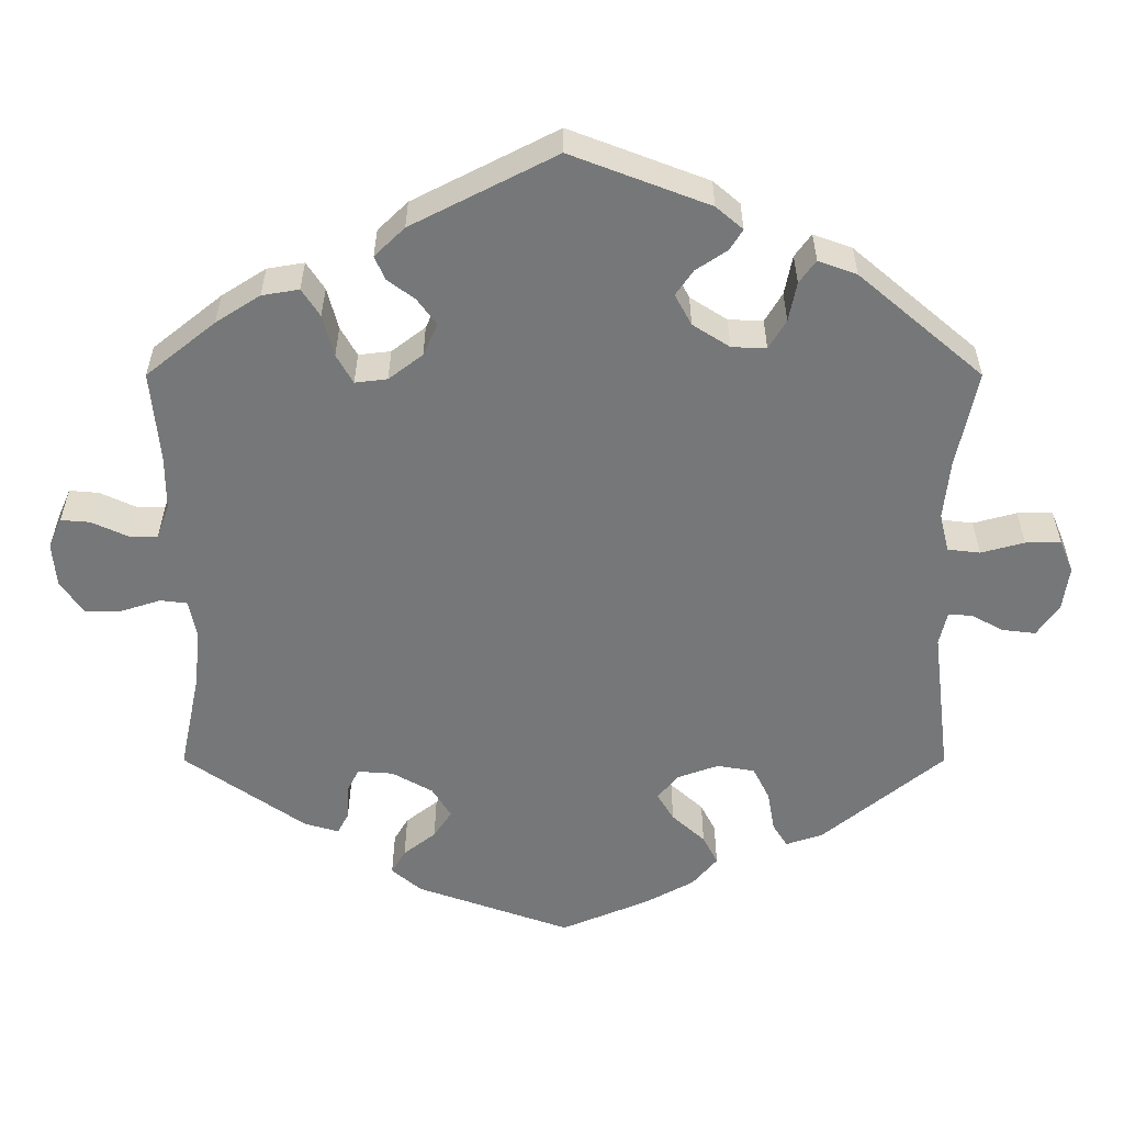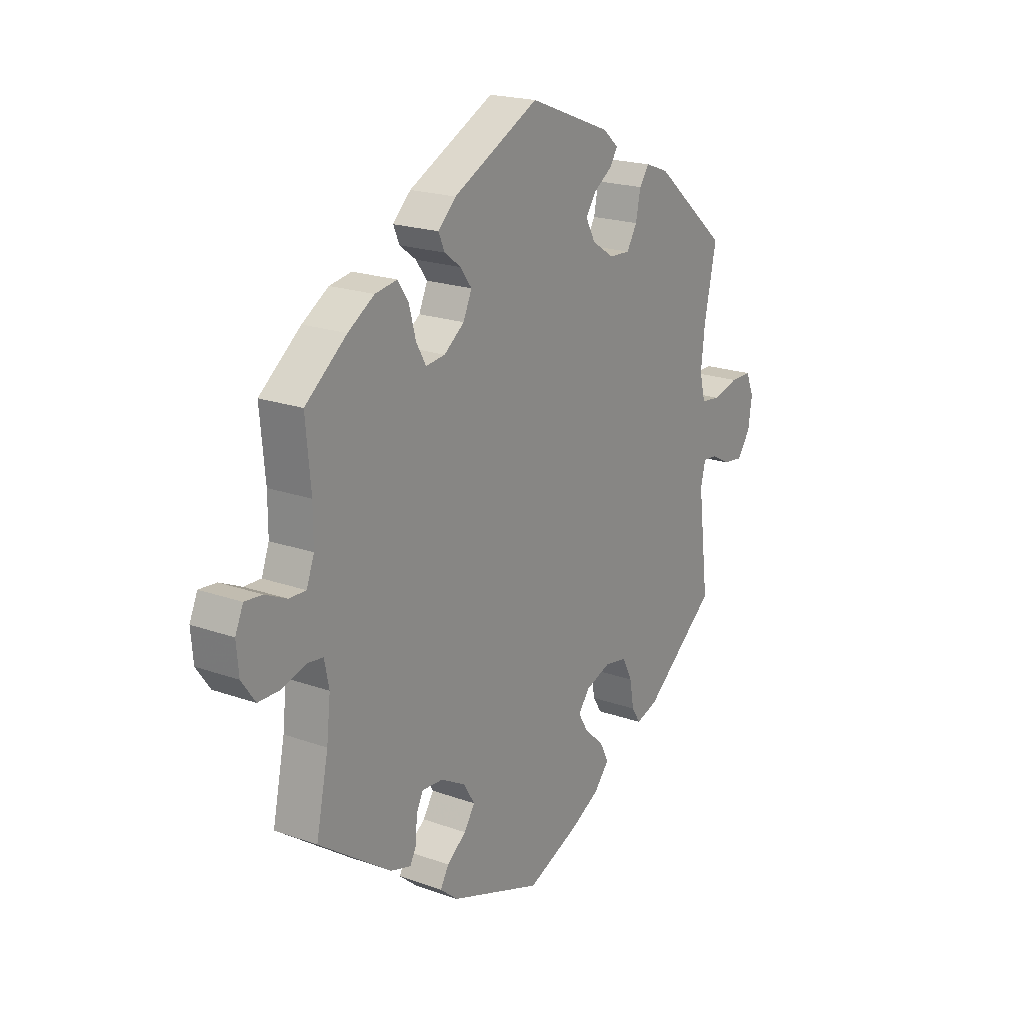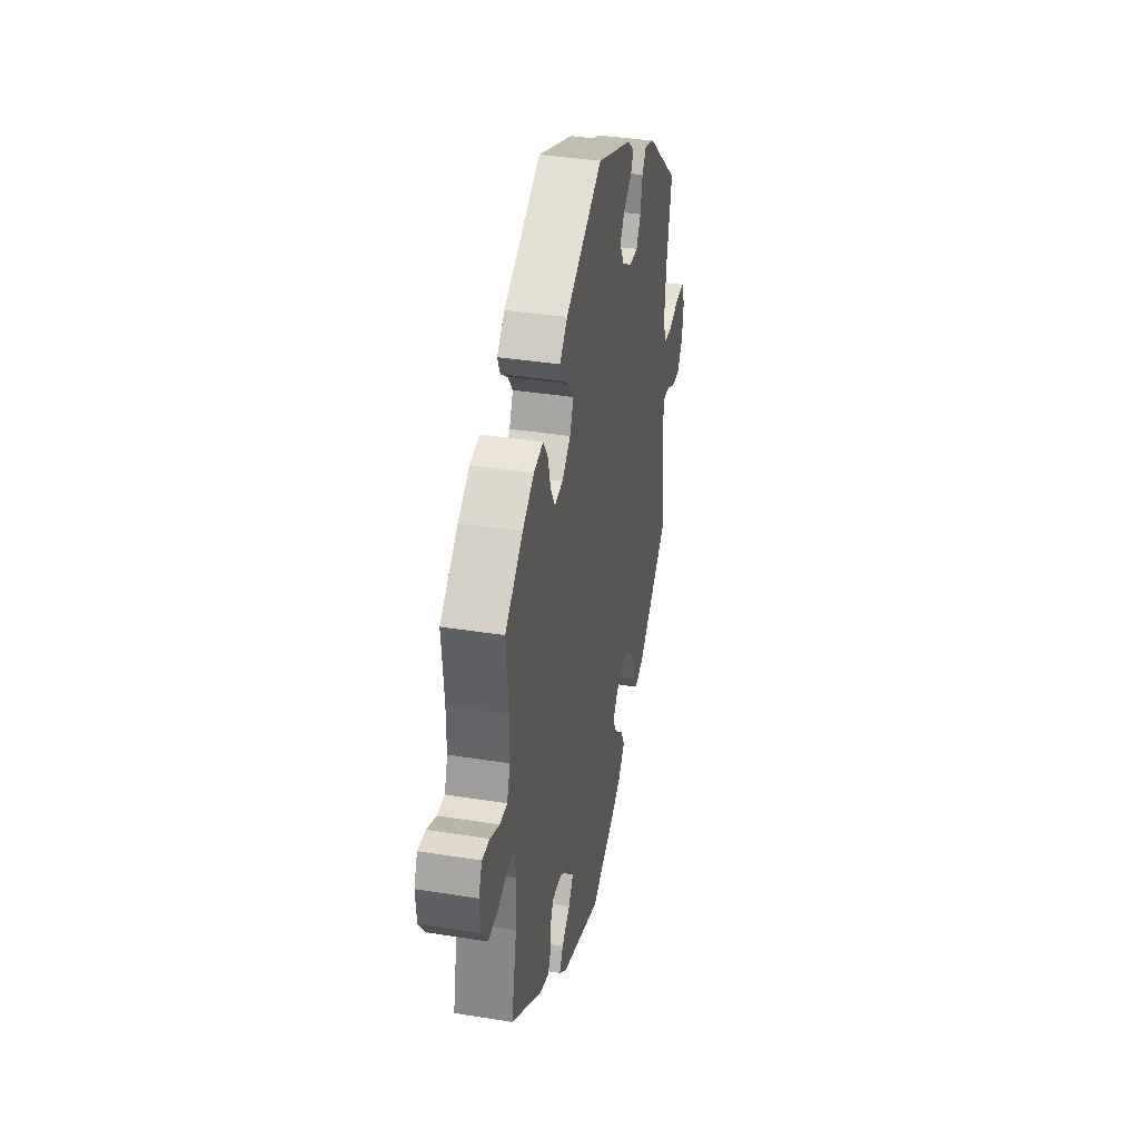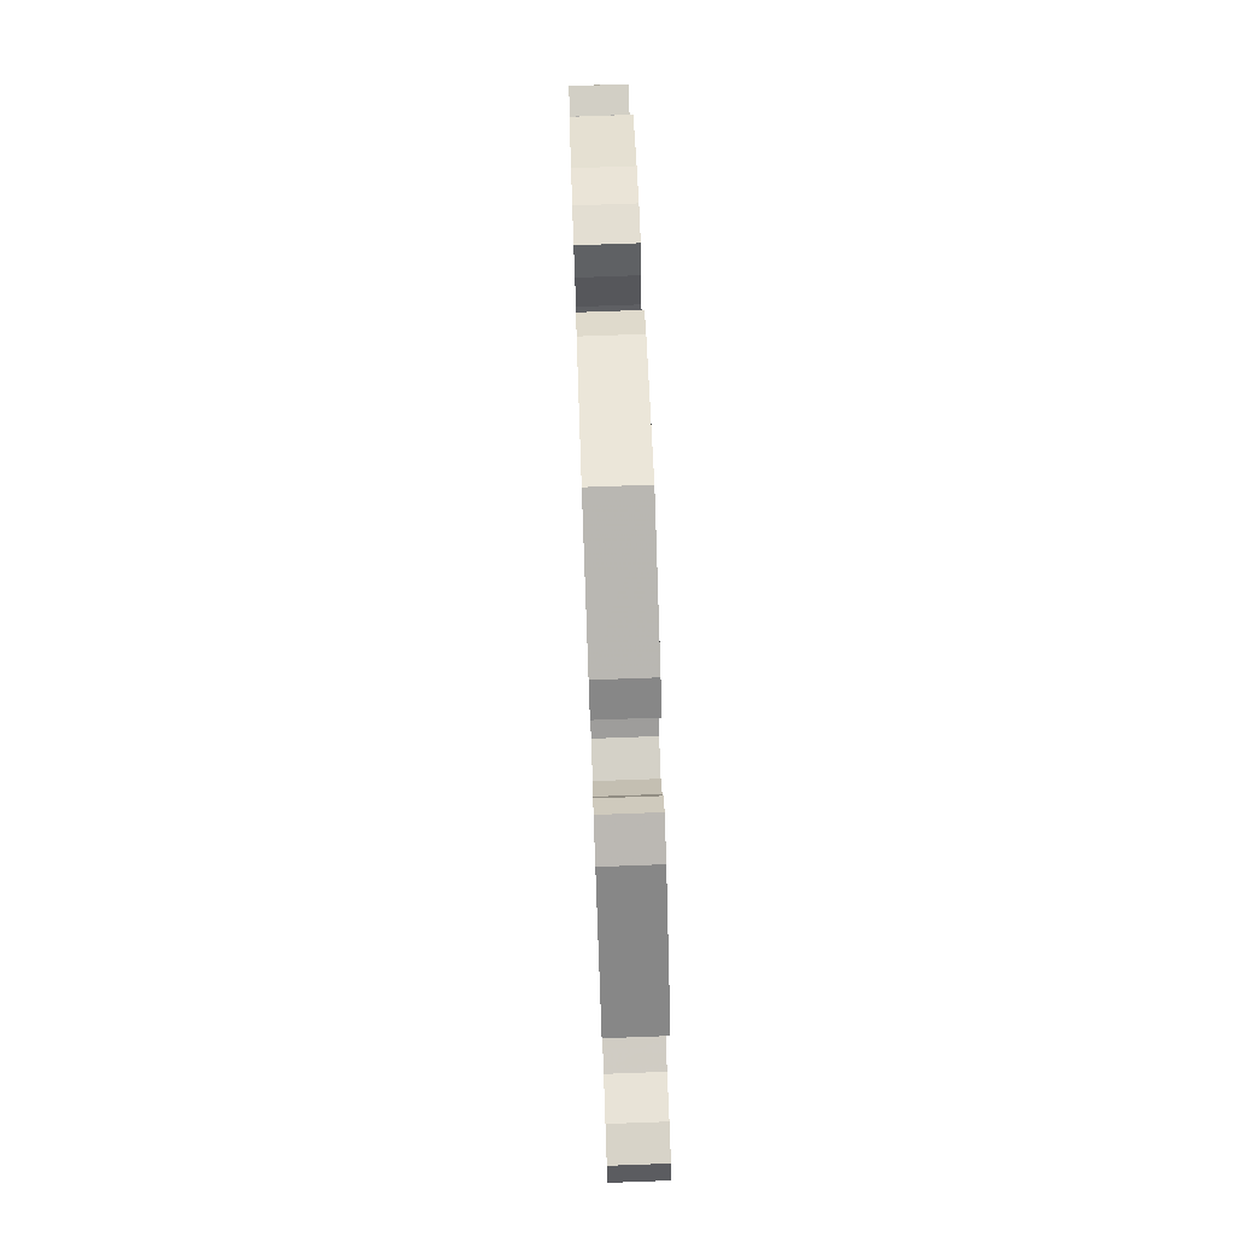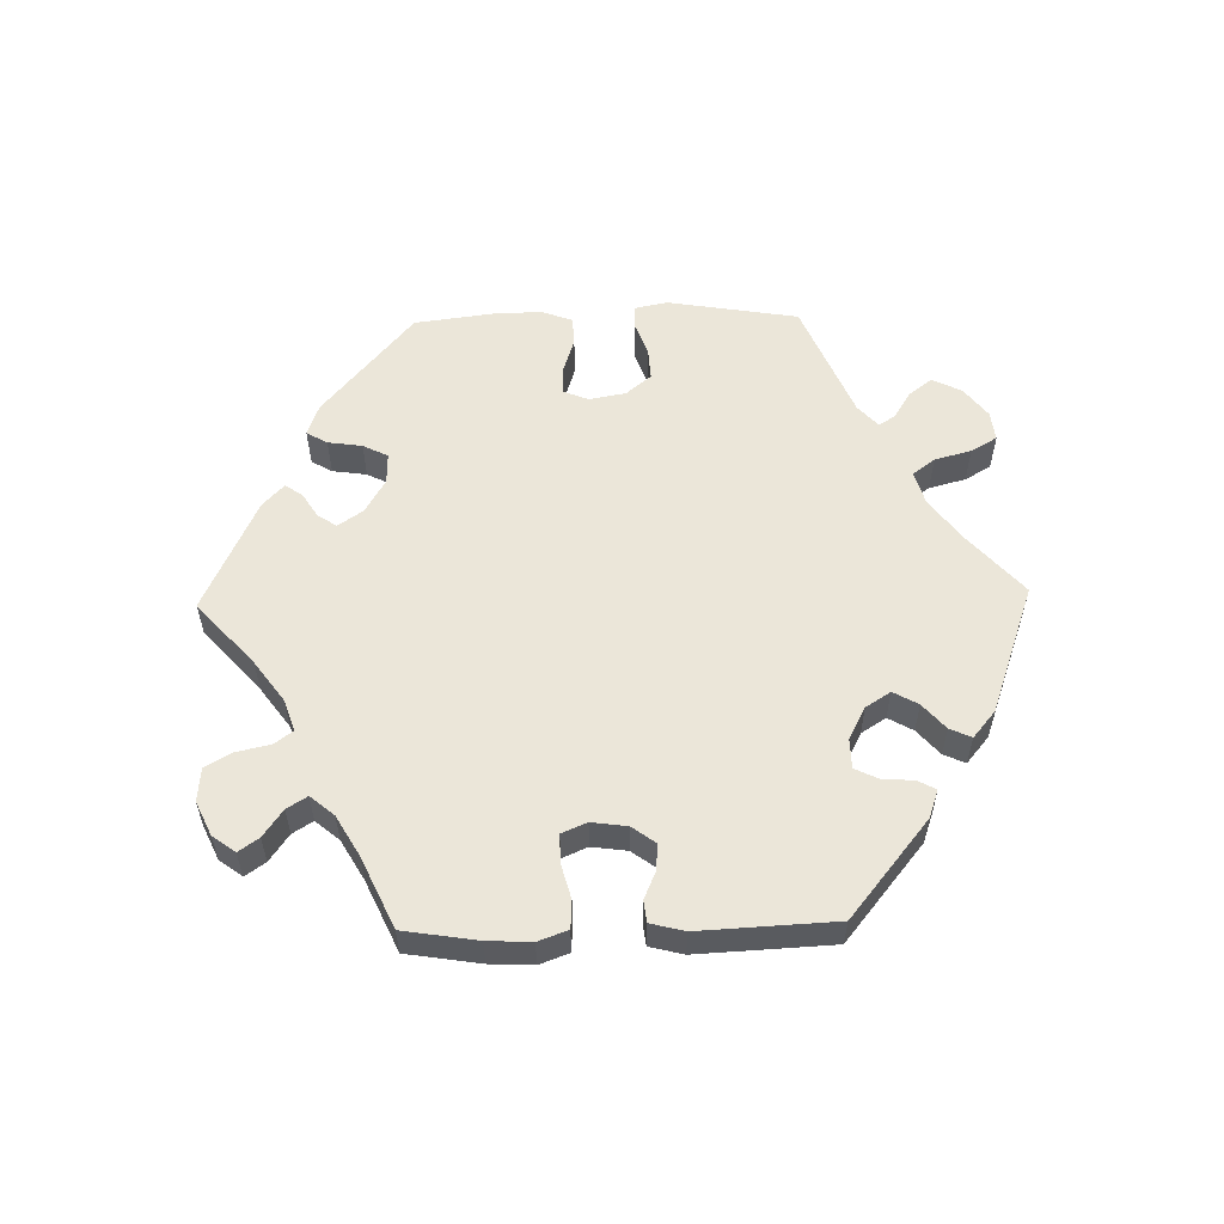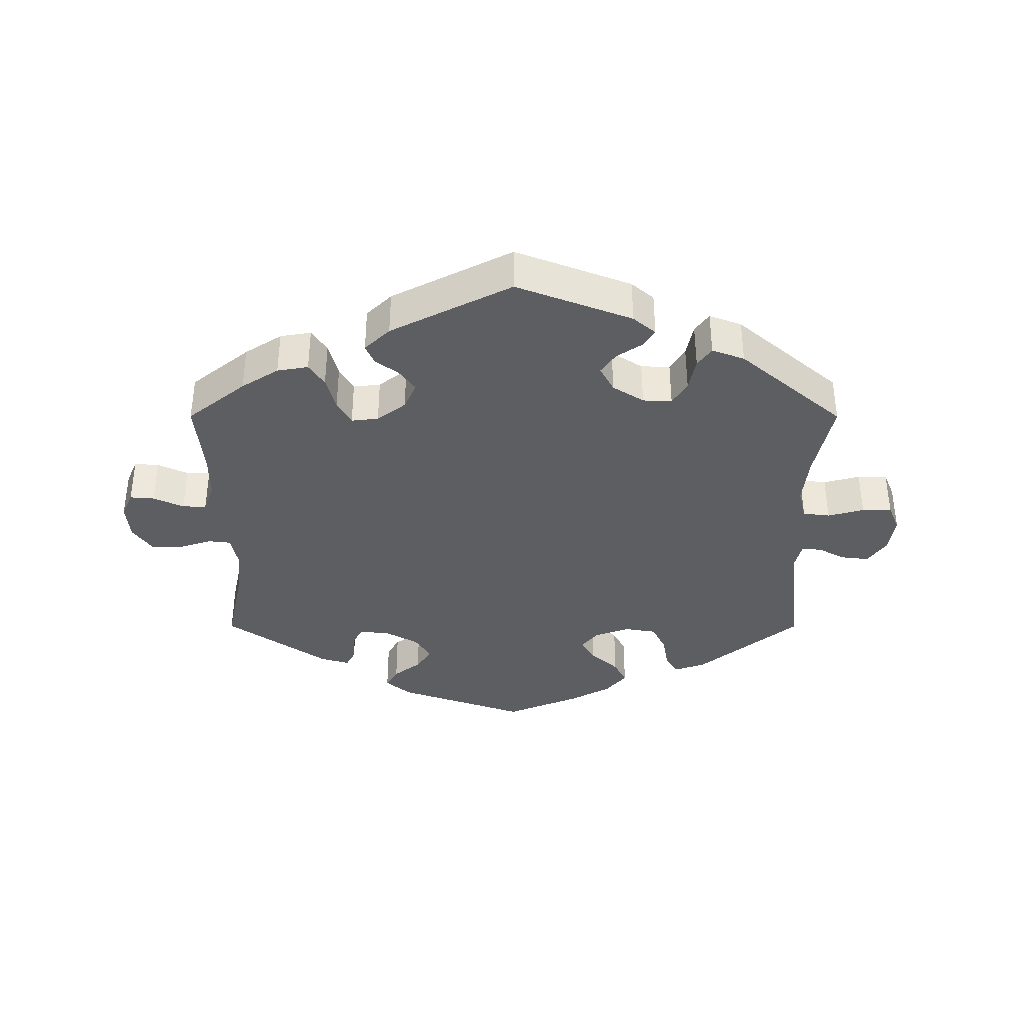
<metadata>
{"format":"obj","ext":"obj","renderer":"f3d","projection":"perspective","resolution":1024,"background":"white","views":[{"elev":33.0,"azim":0.1,"up":"+Z"},{"elev":20.0,"azim":-56.5,"up":"+Z"},{"elev":37.1,"azim":-78.3,"up":"+Z"},{"elev":77.2,"azim":87.9,"up":"+Z"},{"elev":57.0,"azim":-31.3,"up":"+Y"},{"elev":-37.4,"azim":-0.1,"up":"+Y"}]}
</metadata>
<code>
v -0.195 0.07 -0.509
v -0.233 0.07 -0.477
v -0.215 0.07 -0.446
v -0.174 0.07 -0.414
v -0.151 0.07 -0.379
v -0.175 0.07 -0.34
v -0.227 0.07 -0.311
v -0.272 0.07 -0.308
v -0.287 0.07 -0.338
v -0.289 0.07 -0.382
v -0.303 0.07 -0.409
v -0.347 0.07 -0.396
v -0.501 0.07 -0.289
v -0.475 0.07 -0.164
v -0.467 0.07 -0.089
v -0.477 0.07 -0.04
v -0.511 0.07 -0.036
v -0.561 0.07 -0.052
v -0.608 0.07 -0.052
v -0.637 0.07 -0.011
v -0.642 0.07 0.045
v -0.625 0.07 0.084
v -0.588 0.07 0.081
v -0.542 0.07 0.06
v -0.506 0.07 0.059
v -0.49 0.07 0.103
v -0.49 0.07 0.172
v -0.501 0.07 0.289
v -0.413 0.07 0.36
v -0.357 0.07 0.396
v -0.31 0.07 0.404
v -0.287 0.07 0.369
v -0.273 0.07 0.316
v -0.252 0.07 0.279
v -0.211 0.07 0.284
v -0.168 0.07 0.317
v -0.15 0.07 0.358
v -0.174 0.07 0.391
v -0.209 0.07 0.417
v -0.222 0.07 0.447
v -0.184 0.07 0.484
v -0.001 0.07 0.578
v 0.174 0.07 0.511
v 0.208 0.07 0.482
v 0.192 0.07 0.456
v 0.152 0.07 0.429
v 0.13 0.07 0.397
v 0.151 0.07 0.358
v 0.198 0.07 0.328
v 0.242 0.07 0.326
v 0.264 0.07 0.363
v 0.274 0.07 0.413
v 0.295 0.07 0.442
v 0.344 0.07 0.424
v 0.501 0.07 0.29
v 0.475 0.07 0.166
v 0.467 0.07 0.091
v 0.479 0.07 0.042
v 0.52 0.07 0.037
v 0.575 0.07 0.052
v 0.62 0.07 0.052
v 0.637 0.07 0.011
v 0.629 0.07 -0.045
v 0.601 0.07 -0.085
v 0.559 0.07 -0.08
v 0.518 0.07 -0.058
v 0.488 0.07 -0.056
v 0.478 0.07 -0.099
v 0.501 0.07 -0.288
v 0.347 0.07 -0.414
v 0.3 0.07 -0.43
v 0.281 0.07 -0.4
v 0.272 0.07 -0.348
v 0.251 0.07 -0.306
v 0.203 0.07 -0.298
v 0.15 0.07 -0.317
v 0.125 0.07 -0.349
v 0.146 0.07 -0.384
v 0.188 0.07 -0.422
v 0.207 0.07 -0.459
v 0.175 0.07 -0.497
v 0.113 0.07 -0.531
v 0.001 0.07 -0.578
v -0.195 0 -0.509
v -0.233 0 -0.477
v -0.215 0 -0.446
v -0.174 0 -0.414
v -0.151 0 -0.379
v -0.175 0 -0.34
v -0.227 0 -0.311
v -0.272 0 -0.308
v -0.287 0 -0.338
v -0.289 0 -0.382
v -0.303 0 -0.409
v -0.347 0 -0.396
v -0.501 0 -0.289
v -0.475 0 -0.164
v -0.467 0 -0.089
v -0.477 0 -0.04
v -0.511 0 -0.036
v -0.561 0 -0.052
v -0.608 0 -0.052
v -0.637 0 -0.011
v -0.642 0 0.045
v -0.625 0 0.084
v -0.588 0 0.081
v -0.542 0 0.06
v -0.506 0 0.059
v -0.49 0 0.103
v -0.49 0 0.172
v -0.501 0 0.289
v -0.413 0 0.36
v -0.357 0 0.396
v -0.31 0 0.404
v -0.287 0 0.369
v -0.273 0 0.316
v -0.252 0 0.279
v -0.211 0 0.284
v -0.168 0 0.317
v -0.15 0 0.358
v -0.174 0 0.391
v -0.209 0 0.417
v -0.222 0 0.447
v -0.184 0 0.484
v -0.001 0 0.578
v 0.174 0 0.511
v 0.208 0 0.482
v 0.192 0 0.456
v 0.152 0 0.429
v 0.13 0 0.397
v 0.151 0 0.358
v 0.198 0 0.328
v 0.242 0 0.326
v 0.264 0 0.363
v 0.274 0 0.413
v 0.295 0 0.442
v 0.344 0 0.424
v 0.501 0 0.29
v 0.475 0 0.166
v 0.467 0 0.091
v 0.479 0 0.042
v 0.52 0 0.037
v 0.575 0 0.052
v 0.62 0 0.052
v 0.637 0 0.011
v 0.629 0 -0.045
v 0.601 0 -0.085
v 0.559 0 -0.08
v 0.518 0 -0.058
v 0.488 0 -0.056
v 0.478 0 -0.099
v 0.501 0 -0.288
v 0.347 0 -0.414
v 0.3 0 -0.43
v 0.281 0 -0.4
v 0.272 0 -0.348
v 0.251 0 -0.306
v 0.203 0 -0.298
v 0.15 0 -0.317
v 0.125 0 -0.349
v 0.146 0 -0.384
v 0.188 0 -0.422
v 0.207 0 -0.459
v 0.175 0 -0.497
v 0.113 0 -0.531
v 0.001 0 -0.578
f 78 79 80 81
f 77 78 81 82
f 70 71 72 73
f 68 69 70 73
f 67 68 73 74
f 63 64 65 66
f 63 66 67
f 62 63 67
f 59 60 61 62
f 58 59 62 67
f 57 58 67 74
f 53 54 55 56
f 51 52 53 56
f 50 51 56 57
f 49 50 57 74
f 43 44 45 46
f 43 46 47
f 42 43 47
f 41 42 47 48
f 38 39 40 41
f 37 38 41 48
f 30 31 32 33
f 30 33 34
f 27 28 29 30
f 26 27 30 34
f 25 26 34 35
f 21 22 23 24
f 21 24 25
f 20 21 25
f 17 18 19 20
f 16 17 20 25
f 11 12 13 14
f 9 10 11 14
f 8 9 14 15
f 7 8 15 16
f 1 2 3 4
f 1 4 5
f 77 82 83 1
f 48 49 74 75
f 36 37 48 75
f 35 36 75 76
f 6 7 16 25
f 6 25 35 76
f 76 77 1 5
f 5 6 76
f 164 163 162 161
f 165 164 161 160
f 156 155 154 153
f 156 153 152 151
f 157 156 151 150
f 149 148 147 146
f 150 149 146
f 150 146 145
f 145 144 143 142
f 150 145 142 141
f 157 150 141 140
f 139 138 137 136
f 139 136 135 134
f 140 139 134 133
f 157 140 133 132
f 129 128 127 126
f 130 129 126
f 130 126 125
f 131 130 125 124
f 124 123 122 121
f 131 124 121 120
f 116 115 114 113
f 117 116 113
f 113 112 111 110
f 117 113 110 109
f 118 117 109 108
f 107 106 105 104
f 108 107 104
f 108 104 103
f 103 102 101 100
f 108 103 100 99
f 97 96 95 94
f 97 94 93 92
f 98 97 92 91
f 99 98 91 90
f 87 86 85 84
f 88 87 84
f 84 166 165 160
f 158 157 132 131
f 158 131 120 119
f 159 158 119 118
f 108 99 90 89
f 159 118 108 89
f 88 84 160 159
f 159 89 88
f 1 84 85 2
f 2 85 86 3
f 3 86 87 4
f 4 87 88 5
f 5 88 89 6
f 6 89 90 7
f 7 90 91 8
f 8 91 92 9
f 9 92 93 10
f 10 93 94 11
f 11 94 95 12
f 12 95 96 13
f 13 96 97 14
f 14 97 98 15
f 15 98 99 16
f 16 99 100 17
f 17 100 101 18
f 18 101 102 19
f 19 102 103 20
f 20 103 104 21
f 21 104 105 22
f 22 105 106 23
f 23 106 107 24
f 24 107 108 25
f 25 108 109 26
f 26 109 110 27
f 27 110 111 28
f 28 111 112 29
f 29 112 113 30
f 30 113 114 31
f 31 114 115 32
f 32 115 116 33
f 33 116 117 34
f 34 117 118 35
f 35 118 119 36
f 36 119 120 37
f 37 120 121 38
f 38 121 122 39
f 39 122 123 40
f 40 123 124 41
f 41 124 125 42
f 42 125 126 43
f 43 126 127 44
f 44 127 128 45
f 45 128 129 46
f 46 129 130 47
f 47 130 131 48
f 48 131 132 49
f 49 132 133 50
f 50 133 134 51
f 51 134 135 52
f 52 135 136 53
f 53 136 137 54
f 54 137 138 55
f 55 138 139 56
f 56 139 140 57
f 57 140 141 58
f 58 141 142 59
f 59 142 143 60
f 60 143 144 61
f 61 144 145 62
f 62 145 146 63
f 63 146 147 64
f 64 147 148 65
f 65 148 149 66
f 66 149 150 67
f 67 150 151 68
f 68 151 152 69
f 69 152 153 70
f 70 153 154 71
f 71 154 155 72
f 72 155 156 73
f 73 156 157 74
f 74 157 158 75
f 75 158 159 76
f 76 159 160 77
f 77 160 161 78
f 78 161 162 79
f 79 162 163 80
f 80 163 164 81
f 81 164 165 82
f 82 165 166 83
f 83 166 84 1

</code>
